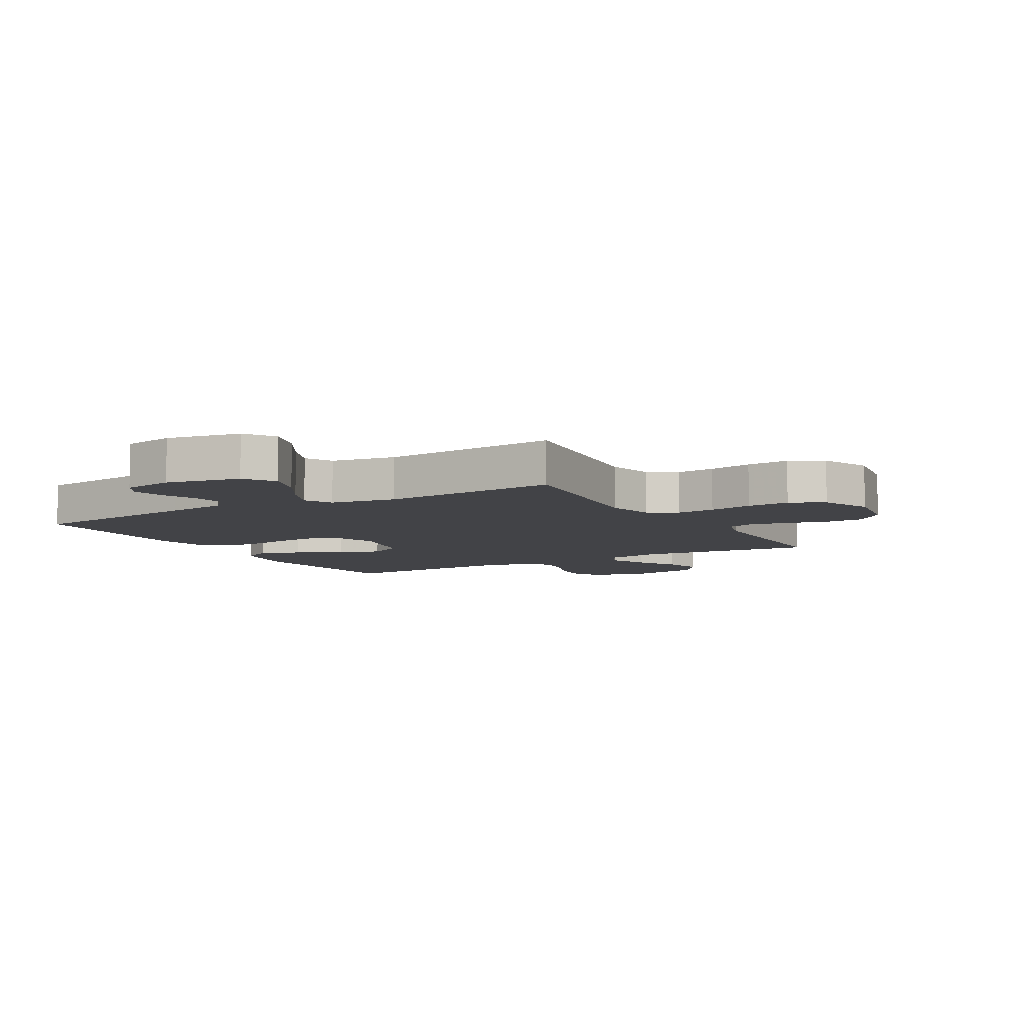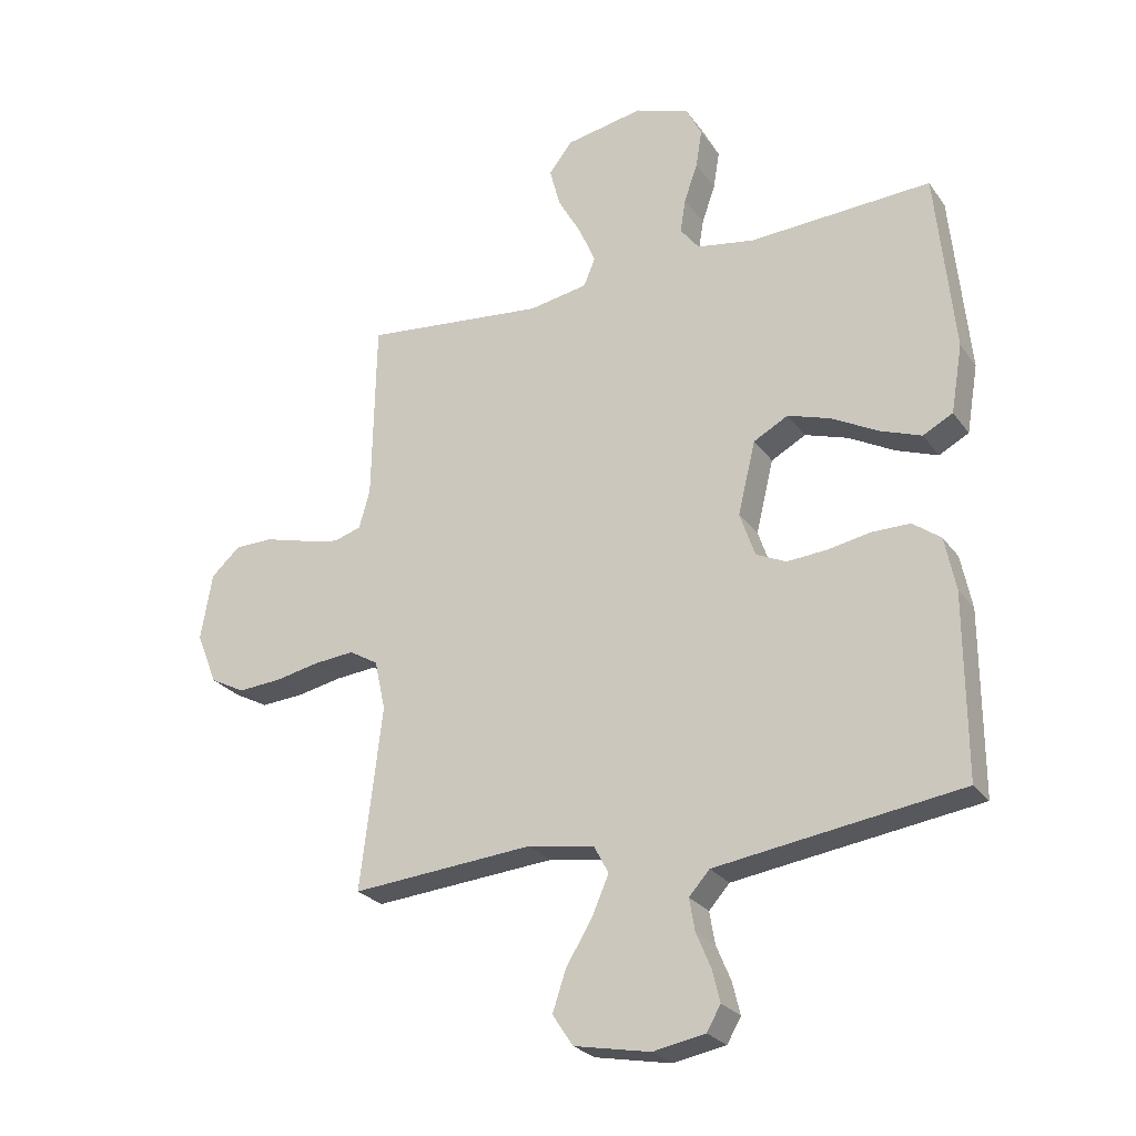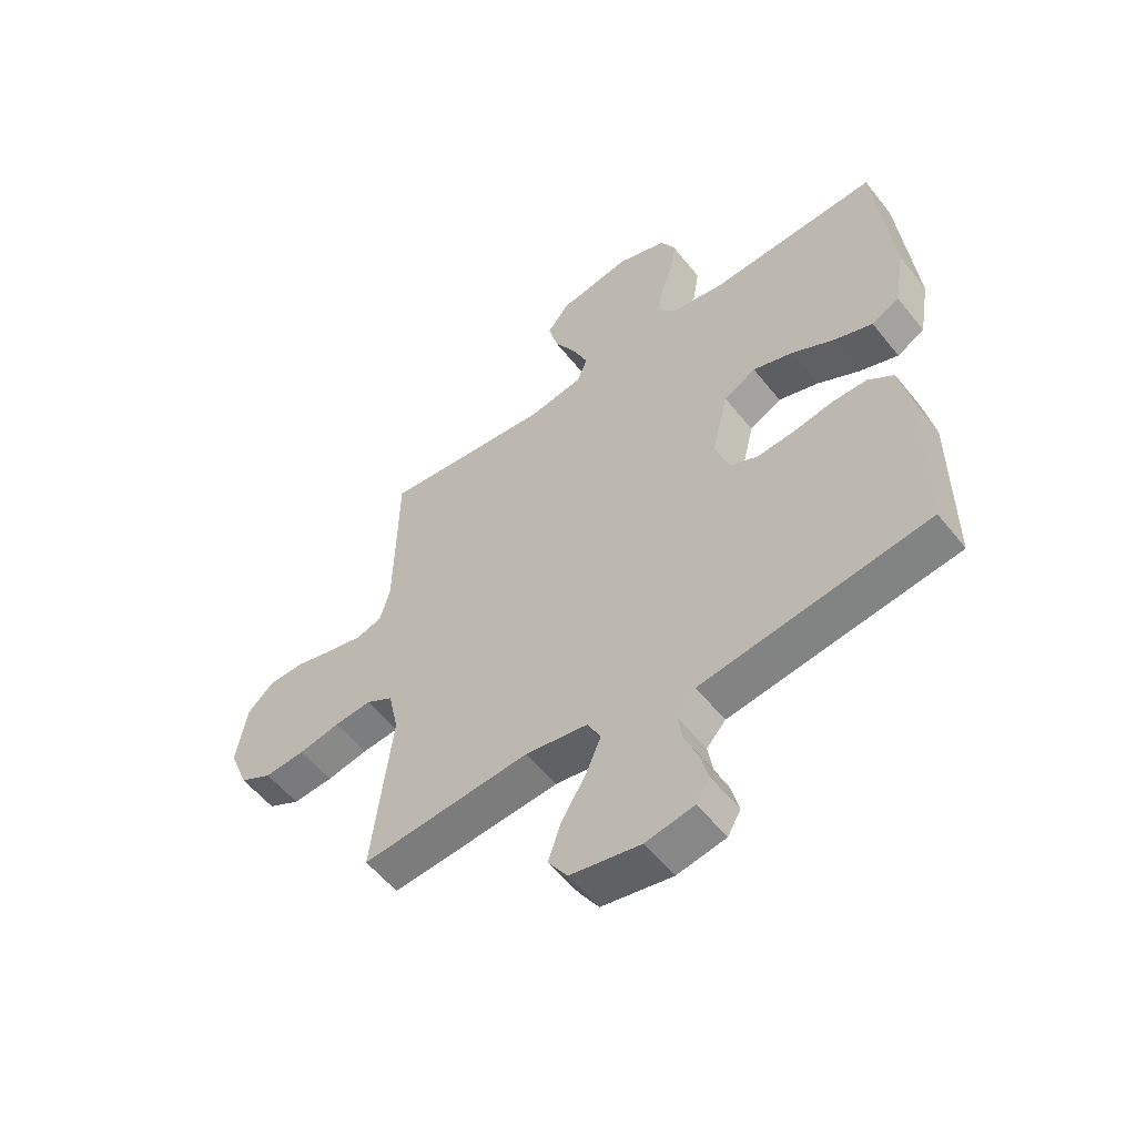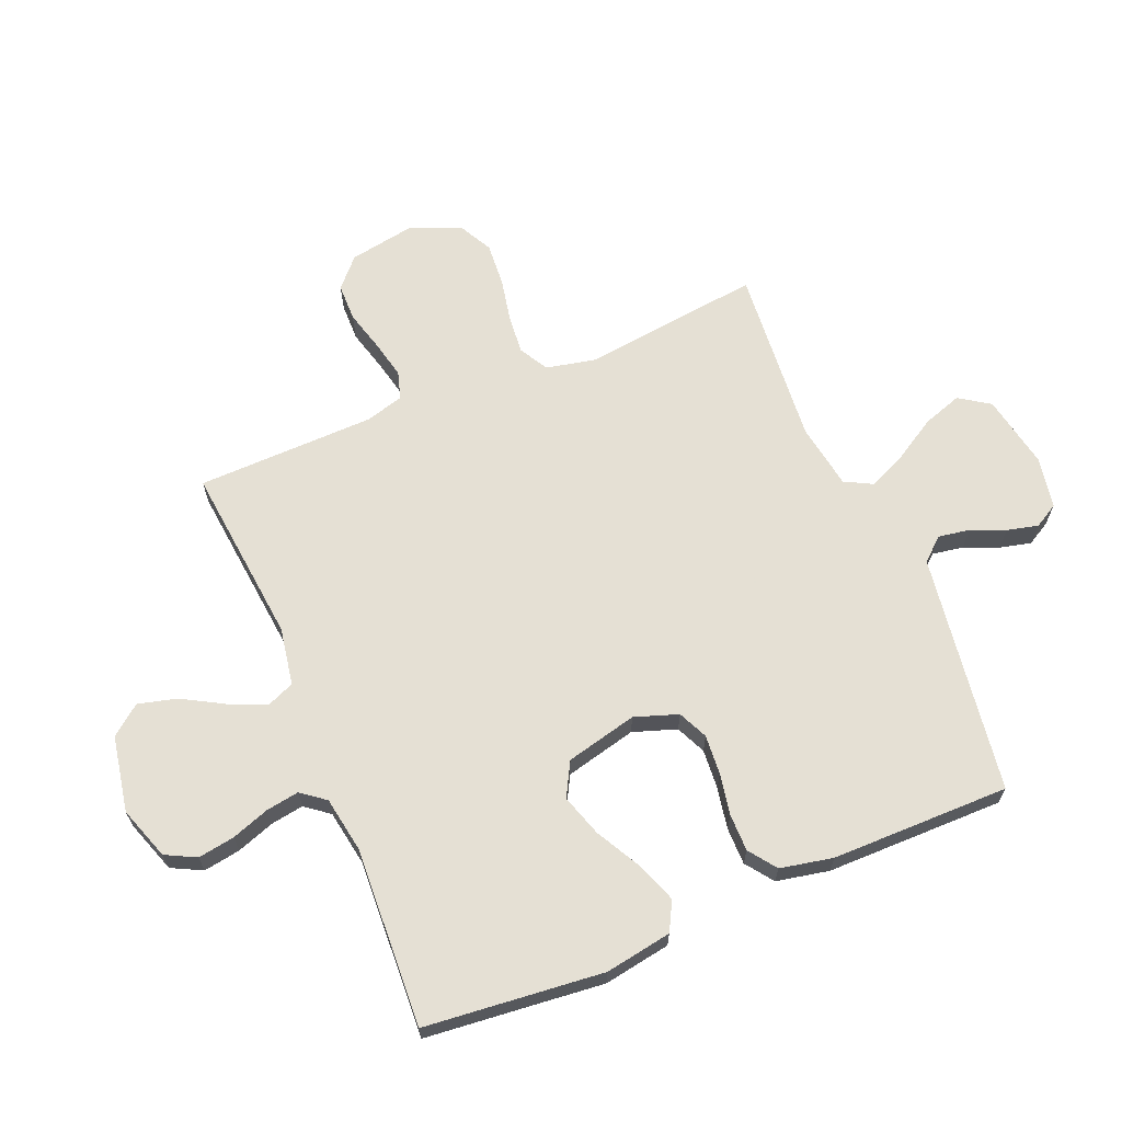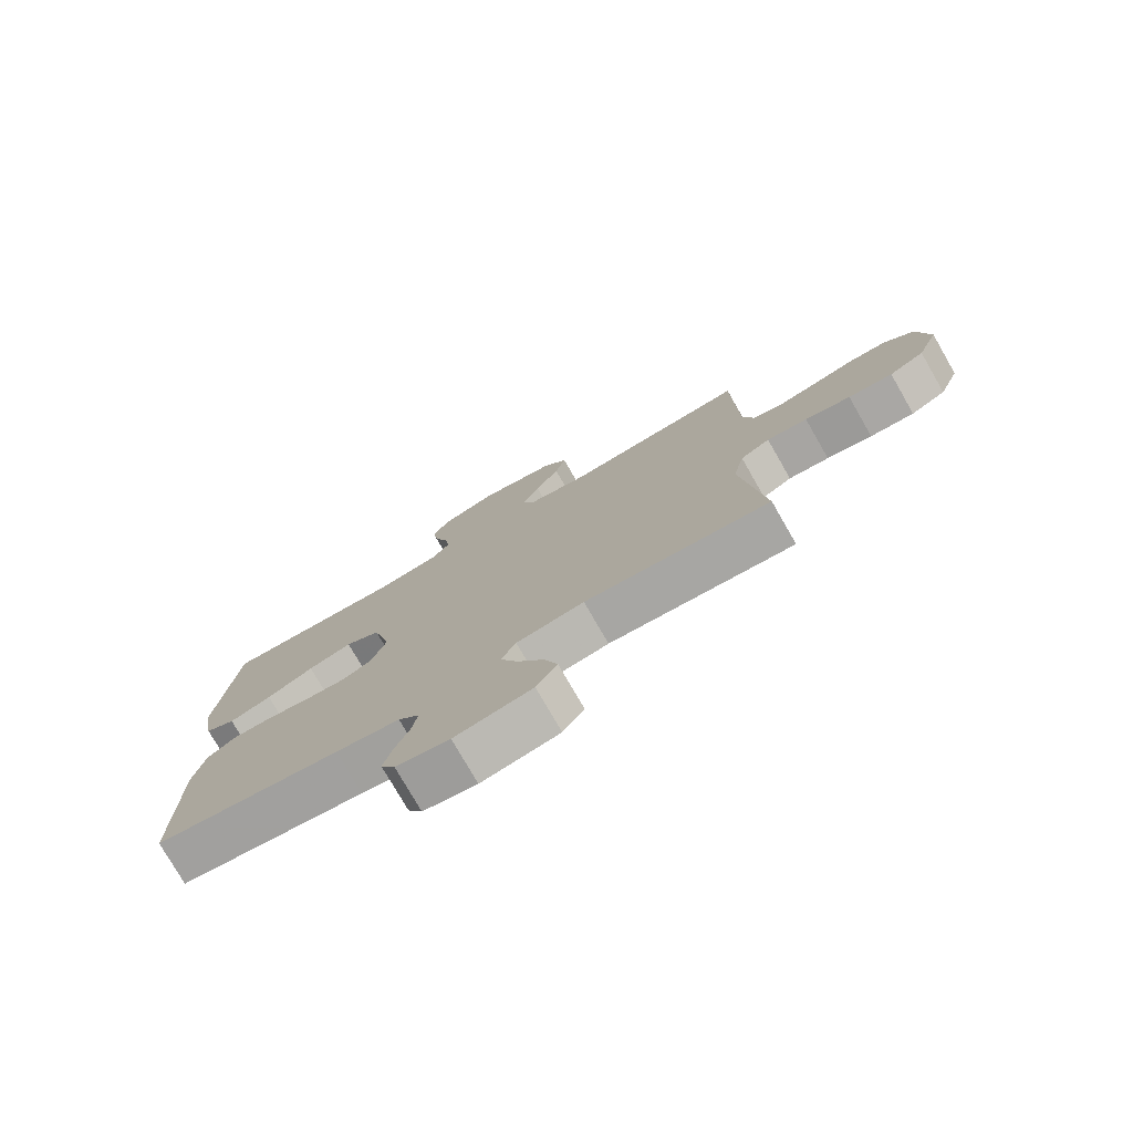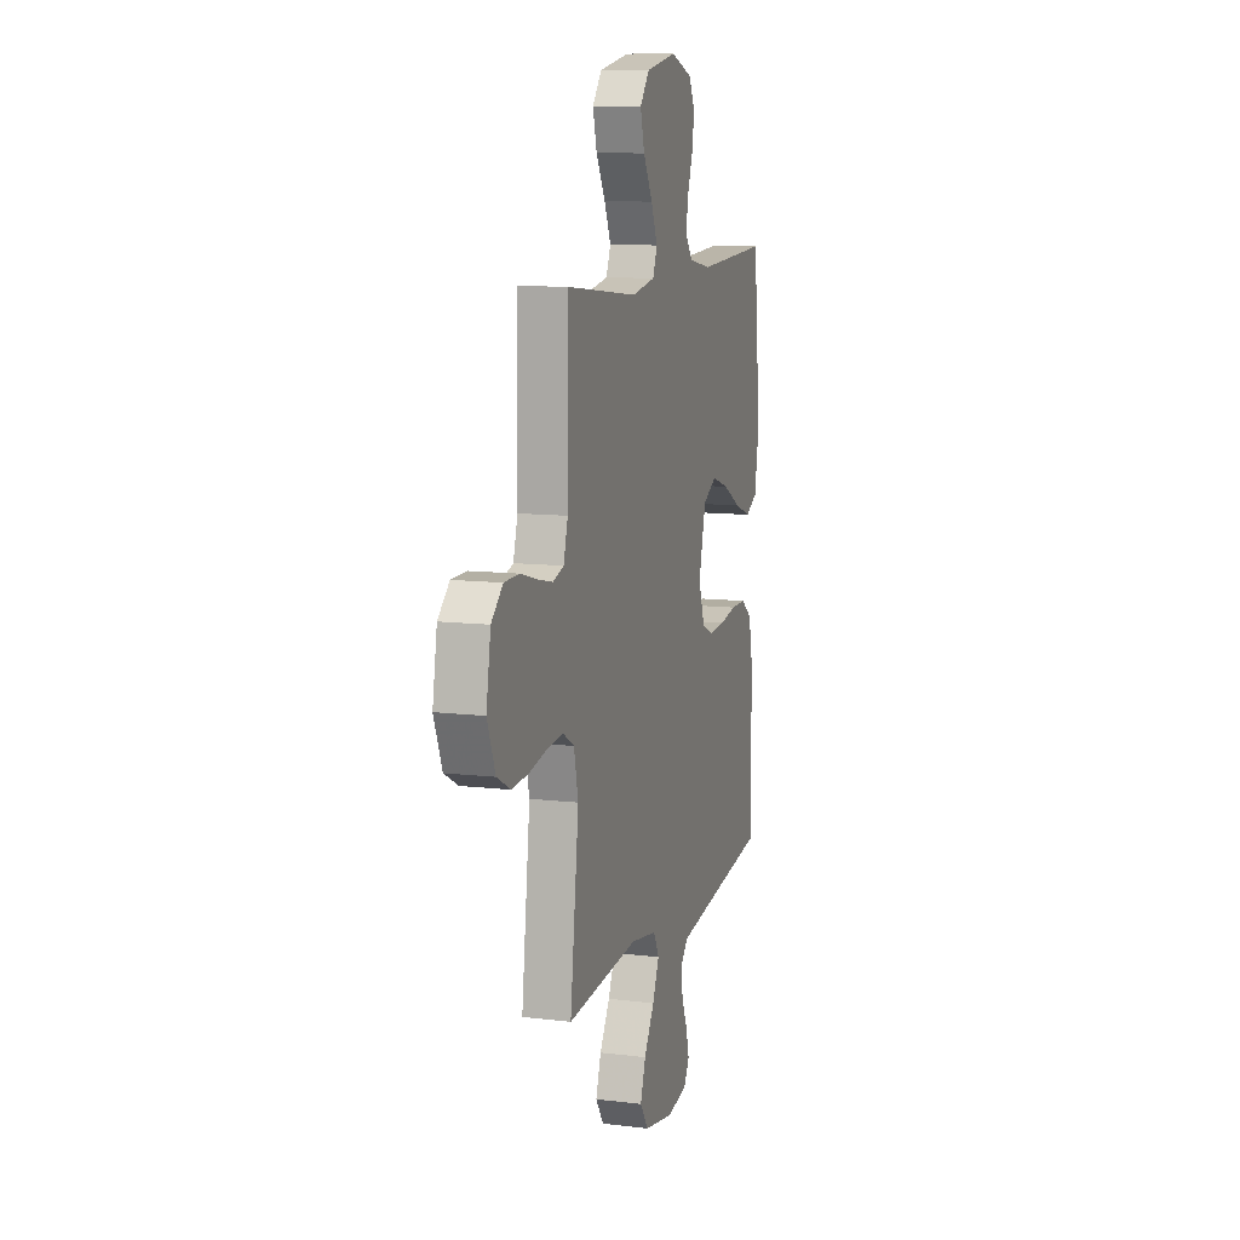
<metadata>
{"format":"obj","ext":"obj","renderer":"f3d","projection":"perspective","resolution":1024,"background":"white","views":[{"elev":-7.4,"azim":-149.9,"up":"+Y"},{"elev":-25.7,"azim":27.4,"up":"+Z"},{"elev":-55.5,"azim":37.8,"up":"+Z"},{"elev":65.9,"azim":67.4,"up":"+Y"},{"elev":-77.3,"azim":-150.1,"up":"+Z"},{"elev":10.7,"azim":-73.2,"up":"+Z"}]}
</metadata>
<code>
v -0.5 0.07 -0.5
v -0.464 0.07 -0.2
v -0.482 0.07 -0.117
v -0.53 0.07 -0.089
v -0.596 0.07 -0.095
v -0.67 0.07 -0.11
v -0.742 0.07 -0.115
v -0.799 0.07 -0.085
v -0.833 0.07 0
v -0.814 0.07 0.11
v -0.766 0.07 0.154
v -0.703 0.07 0.155
v -0.633 0.07 0.136
v -0.57 0.07 0.122
v -0.524 0.07 0.136
v -0.506 0.07 0.2
v -0.5 0.07 0.5
v -0.2 0.07 0.469
v -0.103 0.07 0.486
v -0.084 0.07 0.532
v -0.111 0.07 0.595
v -0.15 0.07 0.664
v -0.167 0.07 0.729
v -0.128 0.07 0.779
v 0 0.07 0.803
v 0.089 0.07 0.772
v 0.115 0.07 0.721
v 0.105 0.07 0.659
v 0.083 0.07 0.596
v 0.074 0.07 0.54
v 0.105 0.07 0.5
v 0.2 0.07 0.484
v 0.5 0.07 0.5
v 0.53 0.07 0.2
v 0.511 0.07 0.088
v 0.462 0.07 0.062
v 0.394 0.07 0.087
v 0.318 0.07 0.128
v 0.247 0.07 0.151
v 0.19 0.07 0.12
v 0.161 0.07 0
v 0.186 0.07 -0.073
v 0.236 0.07 -0.096
v 0.302 0.07 -0.091
v 0.372 0.07 -0.078
v 0.435 0.07 -0.078
v 0.481 0.07 -0.112
v 0.499 0.07 -0.2
v 0.5 0.07 -0.5
v 0.2 0.07 -0.543
v 0.097 0.07 -0.558
v 0.063 0.07 -0.596
v 0.072 0.07 -0.649
v 0.096 0.07 -0.706
v 0.109 0.07 -0.759
v 0.086 0.07 -0.799
v 0 0.07 -0.815
v -0.125 0.07 -0.791
v -0.159 0.07 -0.74
v -0.137 0.07 -0.674
v -0.094 0.07 -0.603
v -0.066 0.07 -0.539
v -0.09 0.07 -0.493
v -0.2 0.07 -0.475
v -0.5 0 -0.5
v -0.464 0 -0.2
v -0.482 0 -0.117
v -0.53 0 -0.089
v -0.596 0 -0.095
v -0.67 0 -0.11
v -0.742 0 -0.115
v -0.799 0 -0.085
v -0.833 0 0
v -0.814 0 0.11
v -0.766 0 0.154
v -0.703 0 0.155
v -0.633 0 0.136
v -0.57 0 0.122
v -0.524 0 0.136
v -0.506 0 0.2
v -0.5 0 0.5
v -0.2 0 0.469
v -0.103 0 0.486
v -0.084 0 0.532
v -0.111 0 0.595
v -0.15 0 0.664
v -0.167 0 0.729
v -0.128 0 0.779
v 0 0 0.803
v 0.089 0 0.772
v 0.115 0 0.721
v 0.105 0 0.659
v 0.083 0 0.596
v 0.074 0 0.54
v 0.105 0 0.5
v 0.2 0 0.484
v 0.5 0 0.5
v 0.53 0 0.2
v 0.511 0 0.088
v 0.462 0 0.062
v 0.394 0 0.087
v 0.318 0 0.128
v 0.247 0 0.151
v 0.19 0 0.12
v 0.161 0 0
v 0.186 0 -0.073
v 0.236 0 -0.096
v 0.302 0 -0.091
v 0.372 0 -0.078
v 0.435 0 -0.078
v 0.481 0 -0.112
v 0.499 0 -0.2
v 0.5 0 -0.5
v 0.2 0 -0.543
v 0.097 0 -0.558
v 0.063 0 -0.596
v 0.072 0 -0.649
v 0.096 0 -0.706
v 0.109 0 -0.759
v 0.086 0 -0.799
v 0 0 -0.815
v -0.125 0 -0.791
v -0.159 0 -0.74
v -0.137 0 -0.674
v -0.094 0 -0.603
v -0.066 0 -0.539
v -0.09 0 -0.493
v -0.2 0 -0.475
f 58 59 60 61
f 58 61 62
f 57 58 62
f 56 57 62
f 53 54 55 56
f 52 53 56 62
f 51 52 62 63
f 47 48 49 50
f 47 50 51 63
f 44 45 46 47
f 43 44 47 63
f 35 36 37 38
f 35 38 39
f 32 33 34 35
f 31 32 35 39
f 30 31 39 40
f 26 27 28 29
f 26 29 30
f 25 26 30
f 21 22 23 24
f 20 21 24 25
f 16 17 18
f 15 16 18 19
f 10 11 12 13
f 10 13 14
f 9 10 14
f 8 9 14 15
f 5 6 7 8
f 4 5 8 15
f 64 1 2
f 64 2 3
f 42 43 63 64
f 41 42 64 3
f 20 25 30 40
f 19 20 40 41
f 15 19 41
f 3 4 15 41
f 125 124 123 122
f 126 125 122
f 126 122 121
f 126 121 120
f 120 119 118 117
f 126 120 117 116
f 127 126 116 115
f 114 113 112 111
f 127 115 114 111
f 111 110 109 108
f 127 111 108 107
f 102 101 100 99
f 103 102 99
f 99 98 97 96
f 103 99 96 95
f 104 103 95 94
f 93 92 91 90
f 94 93 90
f 94 90 89
f 88 87 86 85
f 89 88 85 84
f 82 81 80
f 83 82 80 79
f 77 76 75 74
f 78 77 74
f 78 74 73
f 79 78 73 72
f 72 71 70 69
f 79 72 69 68
f 66 65 128
f 67 66 128
f 128 127 107 106
f 67 128 106 105
f 104 94 89 84
f 105 104 84 83
f 105 83 79
f 105 79 68 67
f 1 65 66 2
f 2 66 67 3
f 3 67 68 4
f 4 68 69 5
f 5 69 70 6
f 6 70 71 7
f 7 71 72 8
f 8 72 73 9
f 9 73 74 10
f 10 74 75 11
f 11 75 76 12
f 12 76 77 13
f 13 77 78 14
f 14 78 79 15
f 15 79 80 16
f 16 80 81 17
f 17 81 82 18
f 18 82 83 19
f 19 83 84 20
f 20 84 85 21
f 21 85 86 22
f 22 86 87 23
f 23 87 88 24
f 24 88 89 25
f 25 89 90 26
f 26 90 91 27
f 27 91 92 28
f 28 92 93 29
f 29 93 94 30
f 30 94 95 31
f 31 95 96 32
f 32 96 97 33
f 33 97 98 34
f 34 98 99 35
f 35 99 100 36
f 36 100 101 37
f 37 101 102 38
f 38 102 103 39
f 39 103 104 40
f 40 104 105 41
f 41 105 106 42
f 42 106 107 43
f 43 107 108 44
f 44 108 109 45
f 45 109 110 46
f 46 110 111 47
f 47 111 112 48
f 48 112 113 49
f 49 113 114 50
f 50 114 115 51
f 51 115 116 52
f 52 116 117 53
f 53 117 118 54
f 54 118 119 55
f 55 119 120 56
f 56 120 121 57
f 57 121 122 58
f 58 122 123 59
f 59 123 124 60
f 60 124 125 61
f 61 125 126 62
f 62 126 127 63
f 63 127 128 64
f 64 128 65 1

</code>
